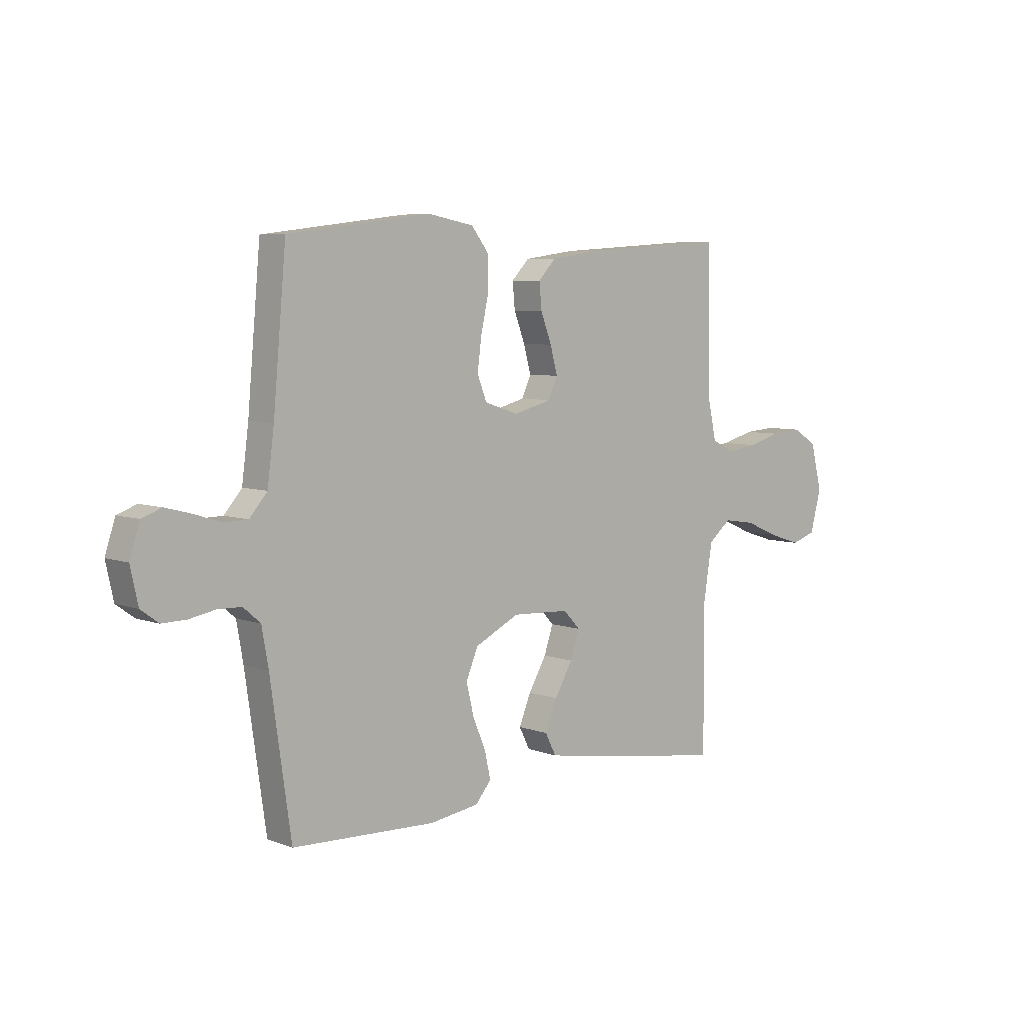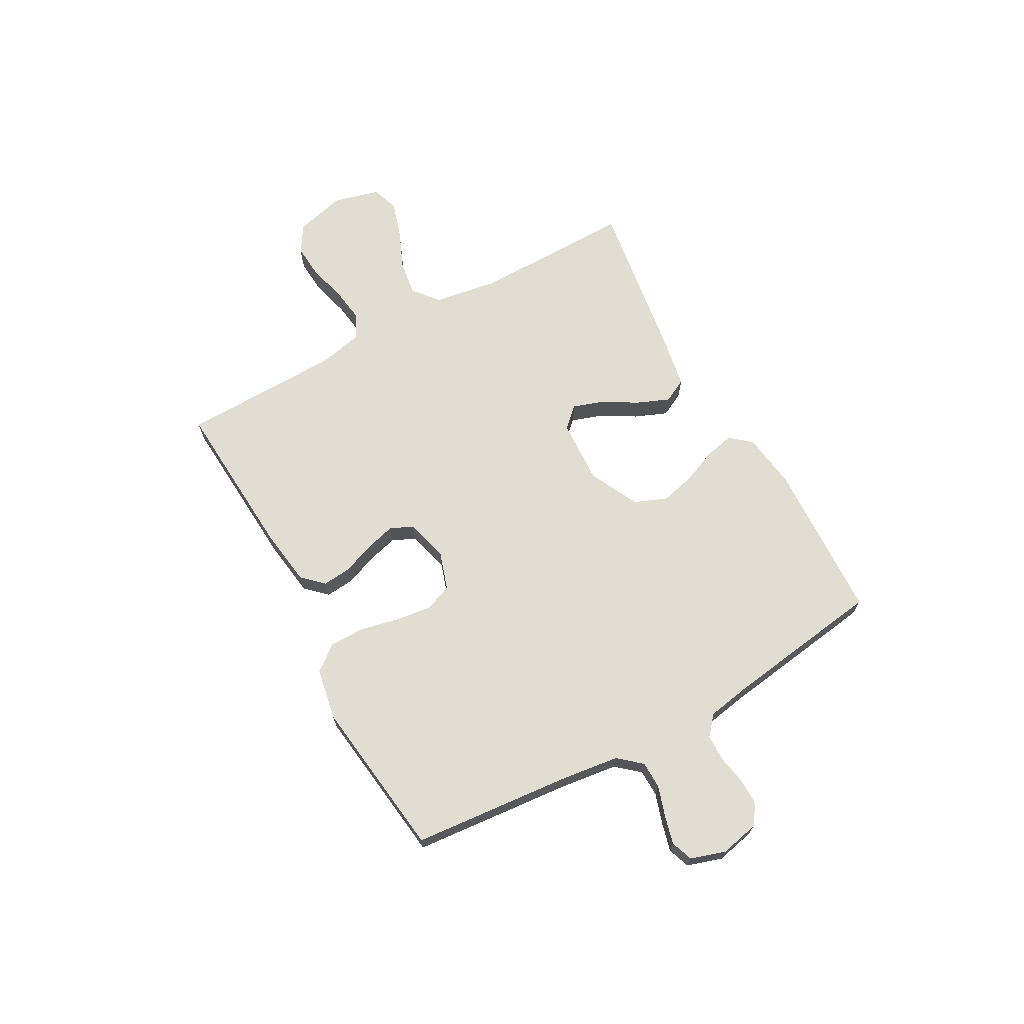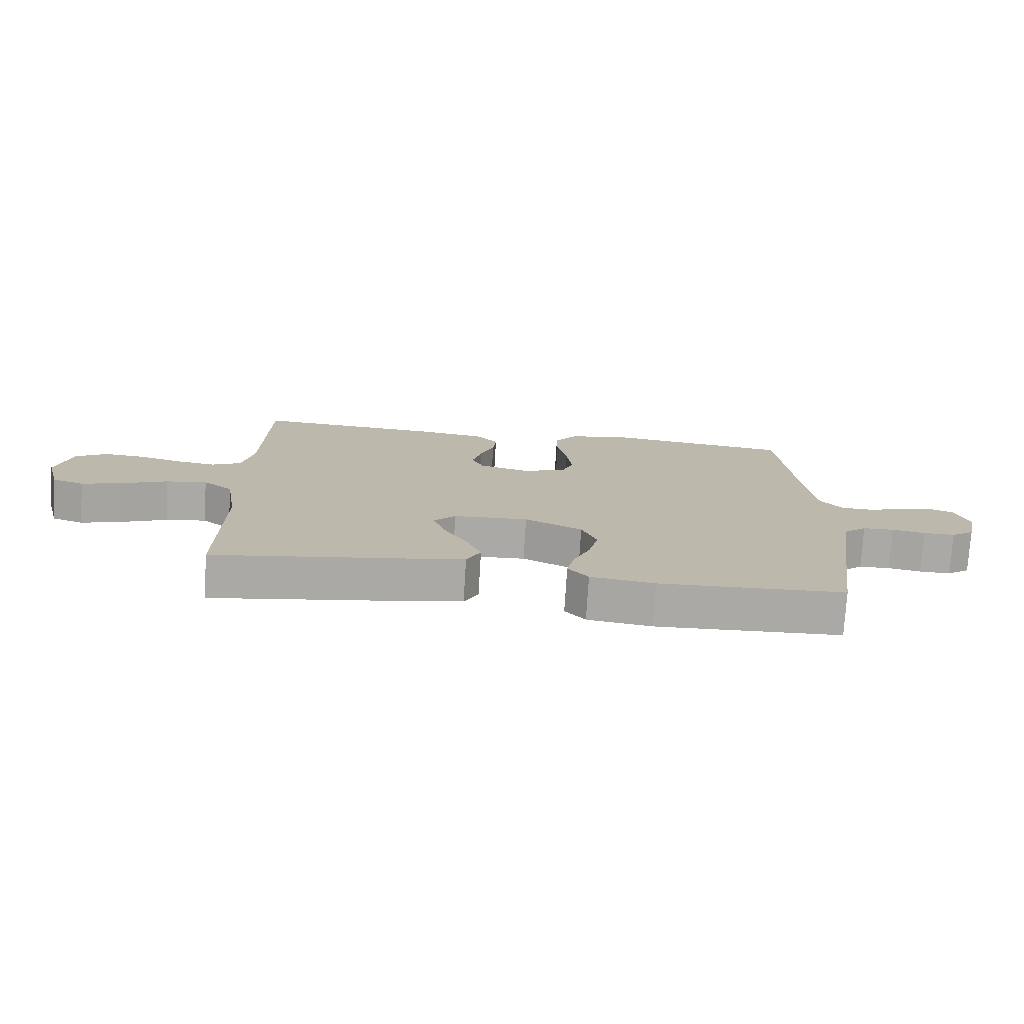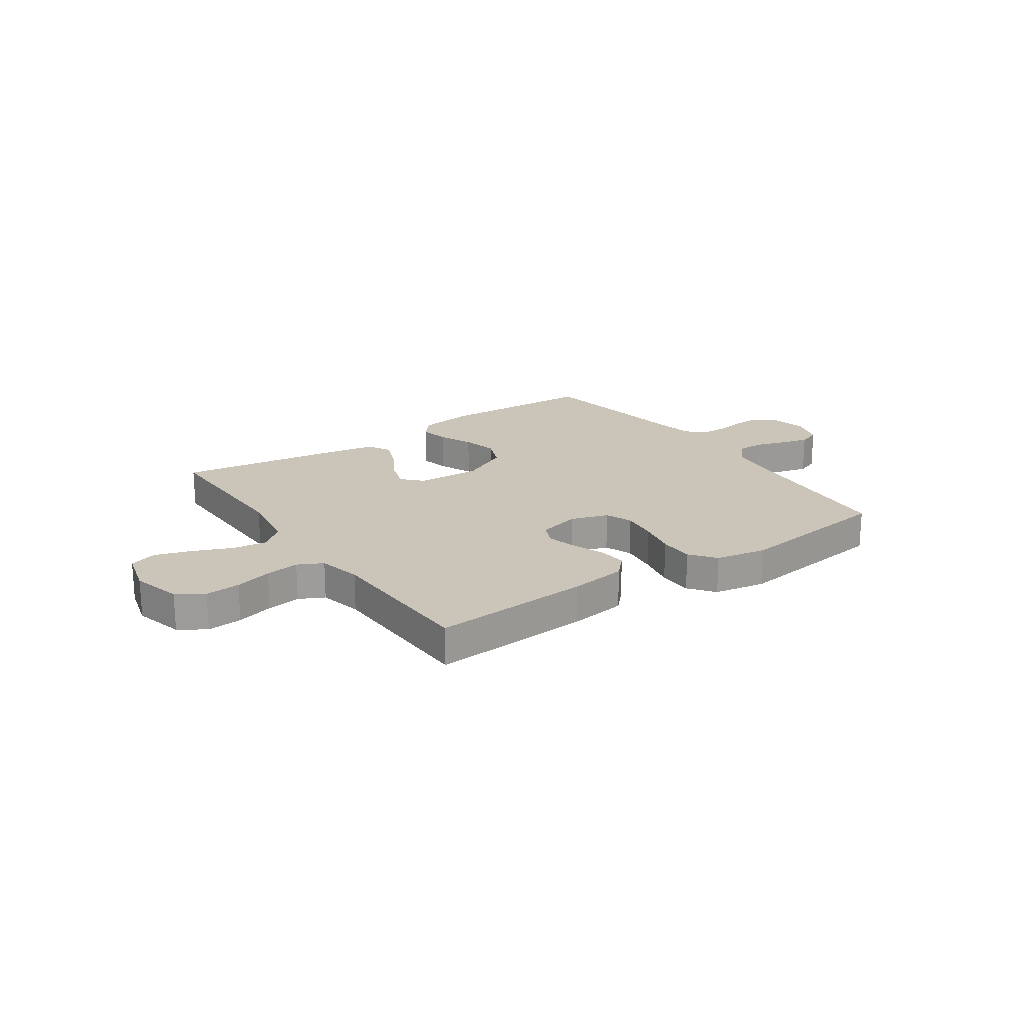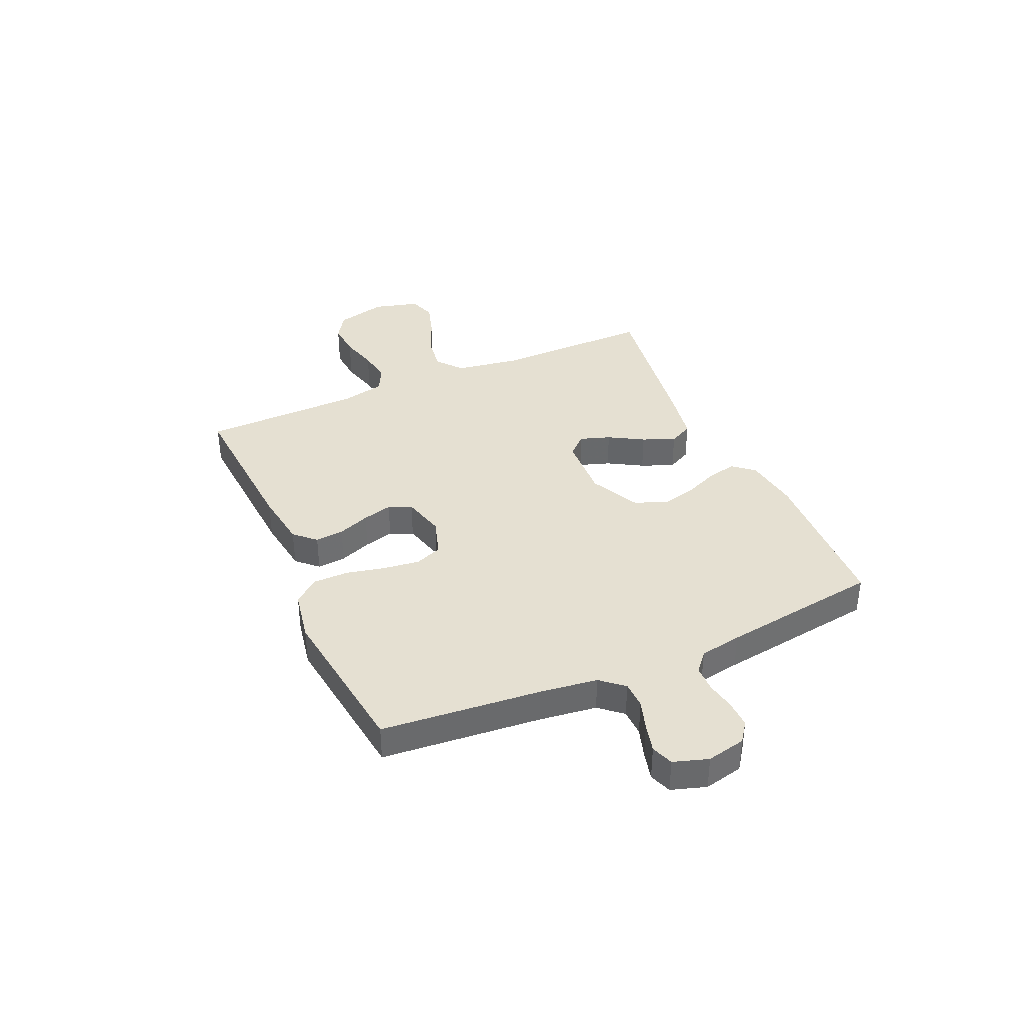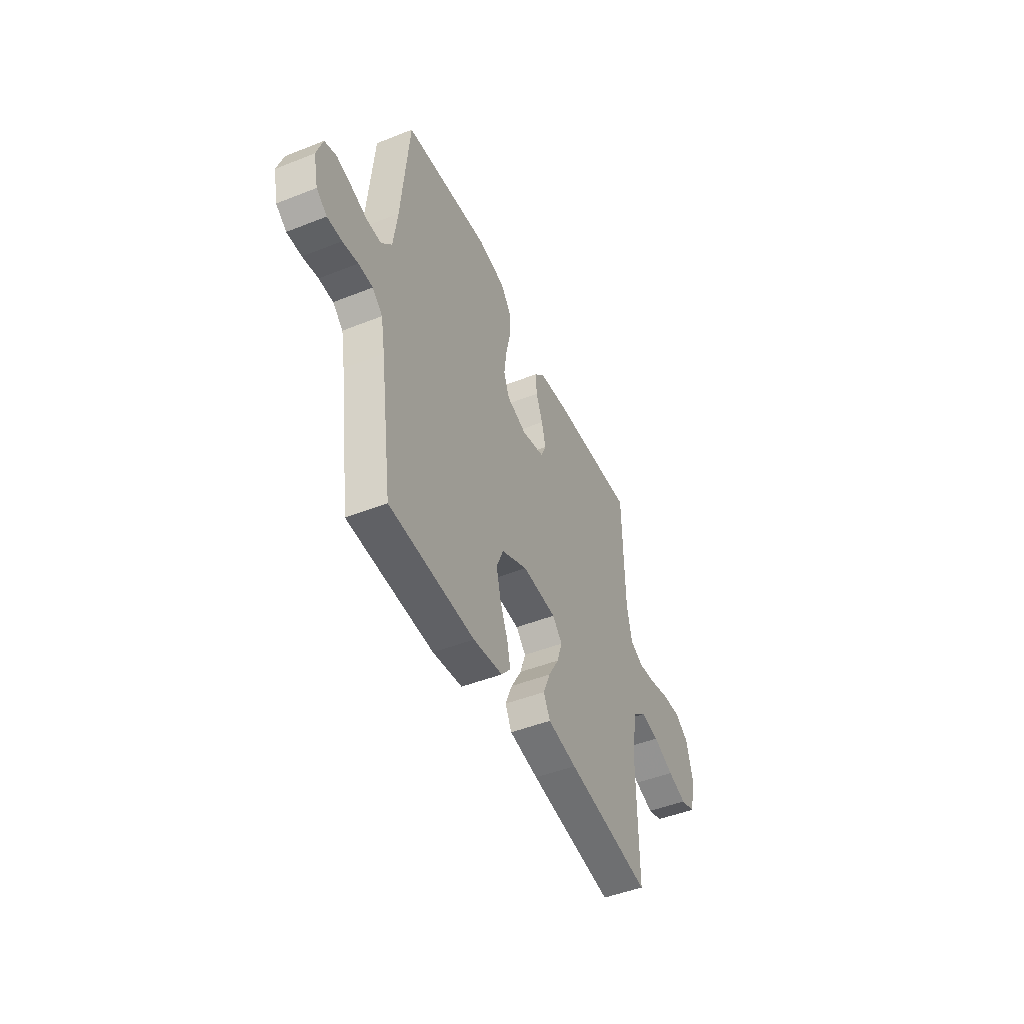
<metadata>
{"format":"obj","ext":"obj","renderer":"f3d","projection":"perspective","resolution":1024,"background":"white","views":[{"elev":6.3,"azim":137.4,"up":"+Z"},{"elev":68.4,"azim":61.1,"up":"+Y"},{"elev":-75.5,"azim":-3.5,"up":"+Z"},{"elev":20.3,"azim":-34.7,"up":"+Y"},{"elev":37.8,"azim":66.1,"up":"+Y"},{"elev":-47.3,"azim":114.1,"up":"+Z"}]}
</metadata>
<code>
v 0.5 0.07 -0.5
v 0.2 0.07 -0.512
v 0.096 0.07 -0.497
v 0.063 0.07 -0.458
v 0.075 0.07 -0.403
v 0.102 0.07 -0.339
v 0.118 0.07 -0.273
v 0.093 0.07 -0.213
v 0 0.07 -0.167
v -0.121 0.07 -0.173
v -0.156 0.07 -0.21
v -0.137 0.07 -0.267
v -0.099 0.07 -0.332
v -0.074 0.07 -0.393
v -0.097 0.07 -0.438
v -0.2 0.07 -0.456
v -0.5 0.07 -0.5
v -0.498 0.07 -0.2
v -0.517 0.07 -0.08
v -0.565 0.07 -0.041
v -0.631 0.07 -0.051
v -0.704 0.07 -0.082
v -0.771 0.07 -0.103
v -0.822 0.07 -0.086
v -0.845 0.07 0
v -0.821 0.07 0.095
v -0.771 0.07 0.127
v -0.705 0.07 0.122
v -0.635 0.07 0.103
v -0.571 0.07 0.094
v -0.524 0.07 0.118
v -0.506 0.07 0.2
v -0.5 0.07 0.5
v -0.2 0.07 0.48
v -0.093 0.07 0.465
v -0.056 0.07 0.426
v -0.061 0.07 0.372
v -0.084 0.07 0.312
v -0.099 0.07 0.256
v -0.08 0.07 0.213
v 0 0.07 0.192
v 0.071 0.07 0.215
v 0.091 0.07 0.266
v 0.082 0.07 0.334
v 0.066 0.07 0.406
v 0.066 0.07 0.472
v 0.103 0.07 0.52
v 0.2 0.07 0.538
v 0.5 0.07 0.5
v 0.527 0.07 0.2
v 0.541 0.07 0.092
v 0.578 0.07 0.049
v 0.629 0.07 0.048
v 0.685 0.07 0.066
v 0.739 0.07 0.08
v 0.78 0.07 0.065
v 0.801 0.07 0
v 0.785 0.07 -0.073
v 0.748 0.07 -0.1
v 0.697 0.07 -0.099
v 0.643 0.07 -0.089
v 0.593 0.07 -0.09
v 0.557 0.07 -0.121
v 0.543 0.07 -0.2
v 0.5 0 -0.5
v 0.2 0 -0.512
v 0.096 0 -0.497
v 0.063 0 -0.458
v 0.075 0 -0.403
v 0.102 0 -0.339
v 0.118 0 -0.273
v 0.093 0 -0.213
v 0 0 -0.167
v -0.121 0 -0.173
v -0.156 0 -0.21
v -0.137 0 -0.267
v -0.099 0 -0.332
v -0.074 0 -0.393
v -0.097 0 -0.438
v -0.2 0 -0.456
v -0.5 0 -0.5
v -0.498 0 -0.2
v -0.517 0 -0.08
v -0.565 0 -0.041
v -0.631 0 -0.051
v -0.704 0 -0.082
v -0.771 0 -0.103
v -0.822 0 -0.086
v -0.845 0 0
v -0.821 0 0.095
v -0.771 0 0.127
v -0.705 0 0.122
v -0.635 0 0.103
v -0.571 0 0.094
v -0.524 0 0.118
v -0.506 0 0.2
v -0.5 0 0.5
v -0.2 0 0.48
v -0.093 0 0.465
v -0.056 0 0.426
v -0.061 0 0.372
v -0.084 0 0.312
v -0.099 0 0.256
v -0.08 0 0.213
v 0 0 0.192
v 0.071 0 0.215
v 0.091 0 0.266
v 0.082 0 0.334
v 0.066 0 0.406
v 0.066 0 0.472
v 0.103 0 0.52
v 0.2 0 0.538
v 0.5 0 0.5
v 0.527 0 0.2
v 0.541 0 0.092
v 0.578 0 0.049
v 0.629 0 0.048
v 0.685 0 0.066
v 0.739 0 0.08
v 0.78 0 0.065
v 0.801 0 0
v 0.785 0 -0.073
v 0.748 0 -0.1
v 0.697 0 -0.099
v 0.643 0 -0.089
v 0.593 0 -0.09
v 0.557 0 -0.121
v 0.543 0 -0.2
f 59 60 61
f 58 59 61
f 57 58 61
f 56 57 61
f 55 56 61
f 54 55 61
f 53 54 61
f 52 53 61 62
f 51 52 62 63
f 48 49 50
f 47 48 50
f 46 47 50
f 45 46 50
f 44 45 50
f 51 63 64
f 50 51 64
f 44 50 64
f 43 44 64
f 36 37 38
f 35 36 38
f 34 35 38
f 33 34 38
f 32 33 38
f 31 32 38 39
f 30 31 39 40
f 27 28 29
f 26 27 29
f 25 26 29
f 24 25 29
f 23 24 29
f 22 23 29
f 21 22 29
f 20 21 29 30
f 30 40 41
f 20 30 41
f 19 20 41
f 16 17 18
f 15 16 18
f 14 15 18
f 13 14 18
f 12 13 18
f 11 12 18 19
f 4 5 6
f 3 4 6
f 2 3 6
f 1 2 6
f 64 1 6
f 64 6 7
f 64 7 8
f 43 64 8
f 42 43 8
f 19 41 42
f 11 19 42
f 10 11 42
f 9 10 42
f 8 9 42
f 125 124 123
f 125 123 122
f 125 122 121
f 125 121 120
f 125 120 119
f 125 119 118
f 125 118 117
f 126 125 117 116
f 127 126 116 115
f 114 113 112
f 114 112 111
f 114 111 110
f 114 110 109
f 114 109 108
f 128 127 115
f 128 115 114
f 128 114 108
f 128 108 107
f 102 101 100
f 102 100 99
f 102 99 98
f 102 98 97
f 102 97 96
f 103 102 96 95
f 104 103 95 94
f 93 92 91
f 93 91 90
f 93 90 89
f 93 89 88
f 93 88 87
f 93 87 86
f 93 86 85
f 94 93 85 84
f 105 104 94
f 105 94 84
f 105 84 83
f 82 81 80
f 82 80 79
f 82 79 78
f 82 78 77
f 82 77 76
f 83 82 76 75
f 70 69 68
f 70 68 67
f 70 67 66
f 70 66 65
f 70 65 128
f 71 70 128
f 72 71 128
f 72 128 107
f 72 107 106
f 106 105 83
f 106 83 75
f 106 75 74
f 106 74 73
f 106 73 72
f 1 65 66 2
f 2 66 67 3
f 3 67 68 4
f 4 68 69 5
f 5 69 70 6
f 6 70 71 7
f 7 71 72 8
f 8 72 73 9
f 9 73 74 10
f 10 74 75 11
f 11 75 76 12
f 12 76 77 13
f 13 77 78 14
f 14 78 79 15
f 15 79 80 16
f 16 80 81 17
f 17 81 82 18
f 18 82 83 19
f 19 83 84 20
f 20 84 85 21
f 21 85 86 22
f 22 86 87 23
f 23 87 88 24
f 24 88 89 25
f 25 89 90 26
f 26 90 91 27
f 27 91 92 28
f 28 92 93 29
f 29 93 94 30
f 30 94 95 31
f 31 95 96 32
f 32 96 97 33
f 33 97 98 34
f 34 98 99 35
f 35 99 100 36
f 36 100 101 37
f 37 101 102 38
f 38 102 103 39
f 39 103 104 40
f 40 104 105 41
f 41 105 106 42
f 42 106 107 43
f 43 107 108 44
f 44 108 109 45
f 45 109 110 46
f 46 110 111 47
f 47 111 112 48
f 48 112 113 49
f 49 113 114 50
f 50 114 115 51
f 51 115 116 52
f 52 116 117 53
f 53 117 118 54
f 54 118 119 55
f 55 119 120 56
f 56 120 121 57
f 57 121 122 58
f 58 122 123 59
f 59 123 124 60
f 60 124 125 61
f 61 125 126 62
f 62 126 127 63
f 63 127 128 64
f 64 128 65 1

</code>
